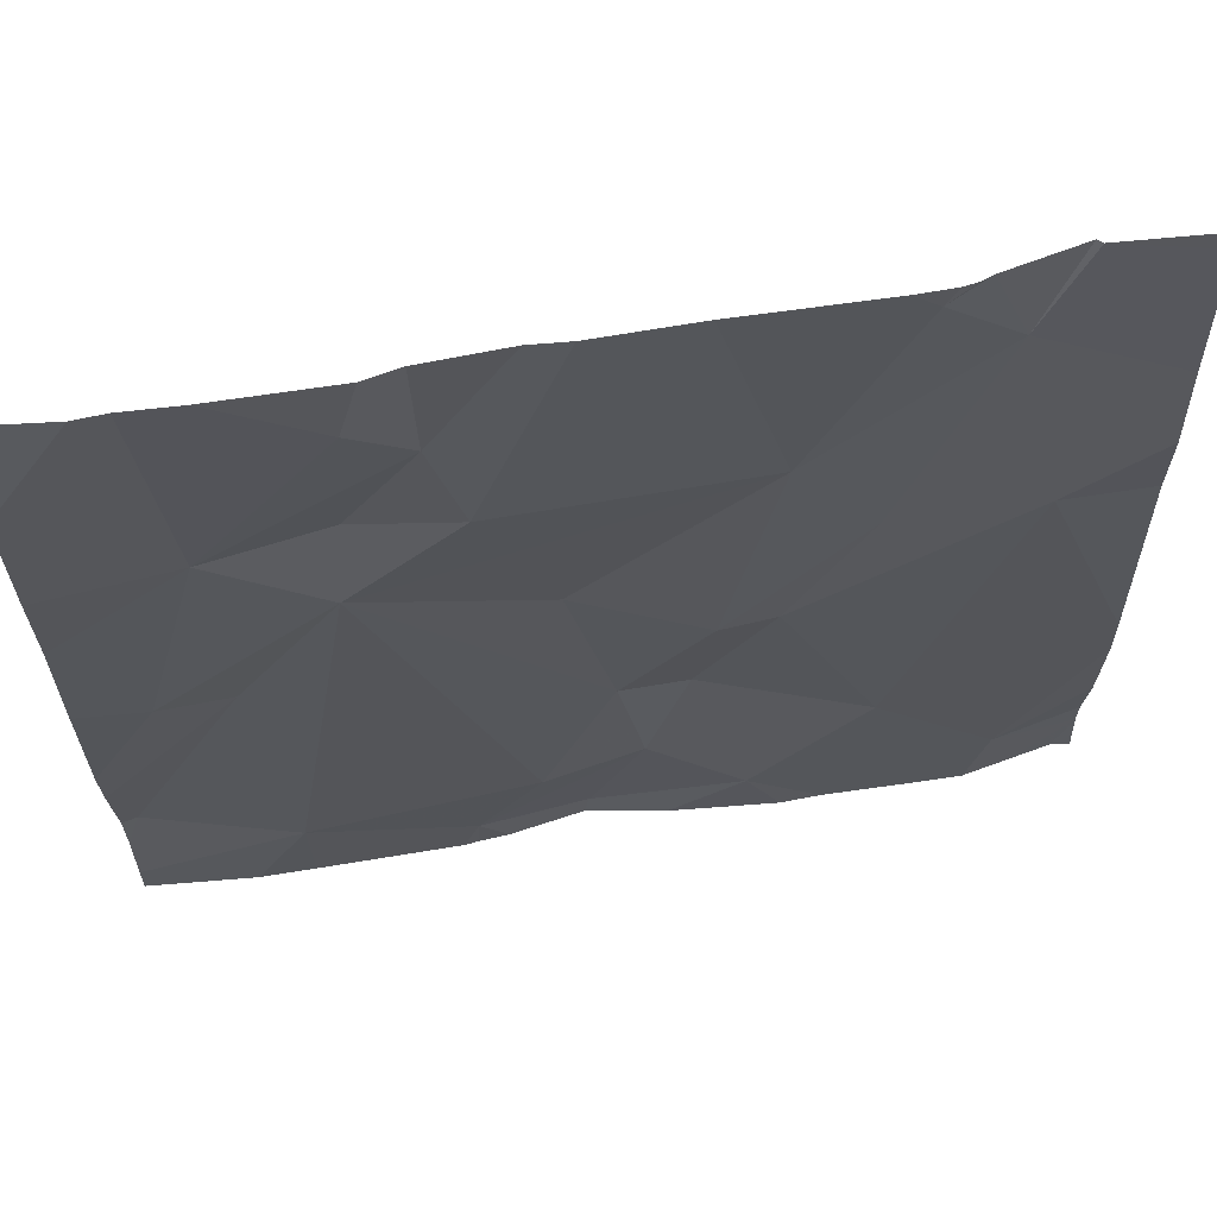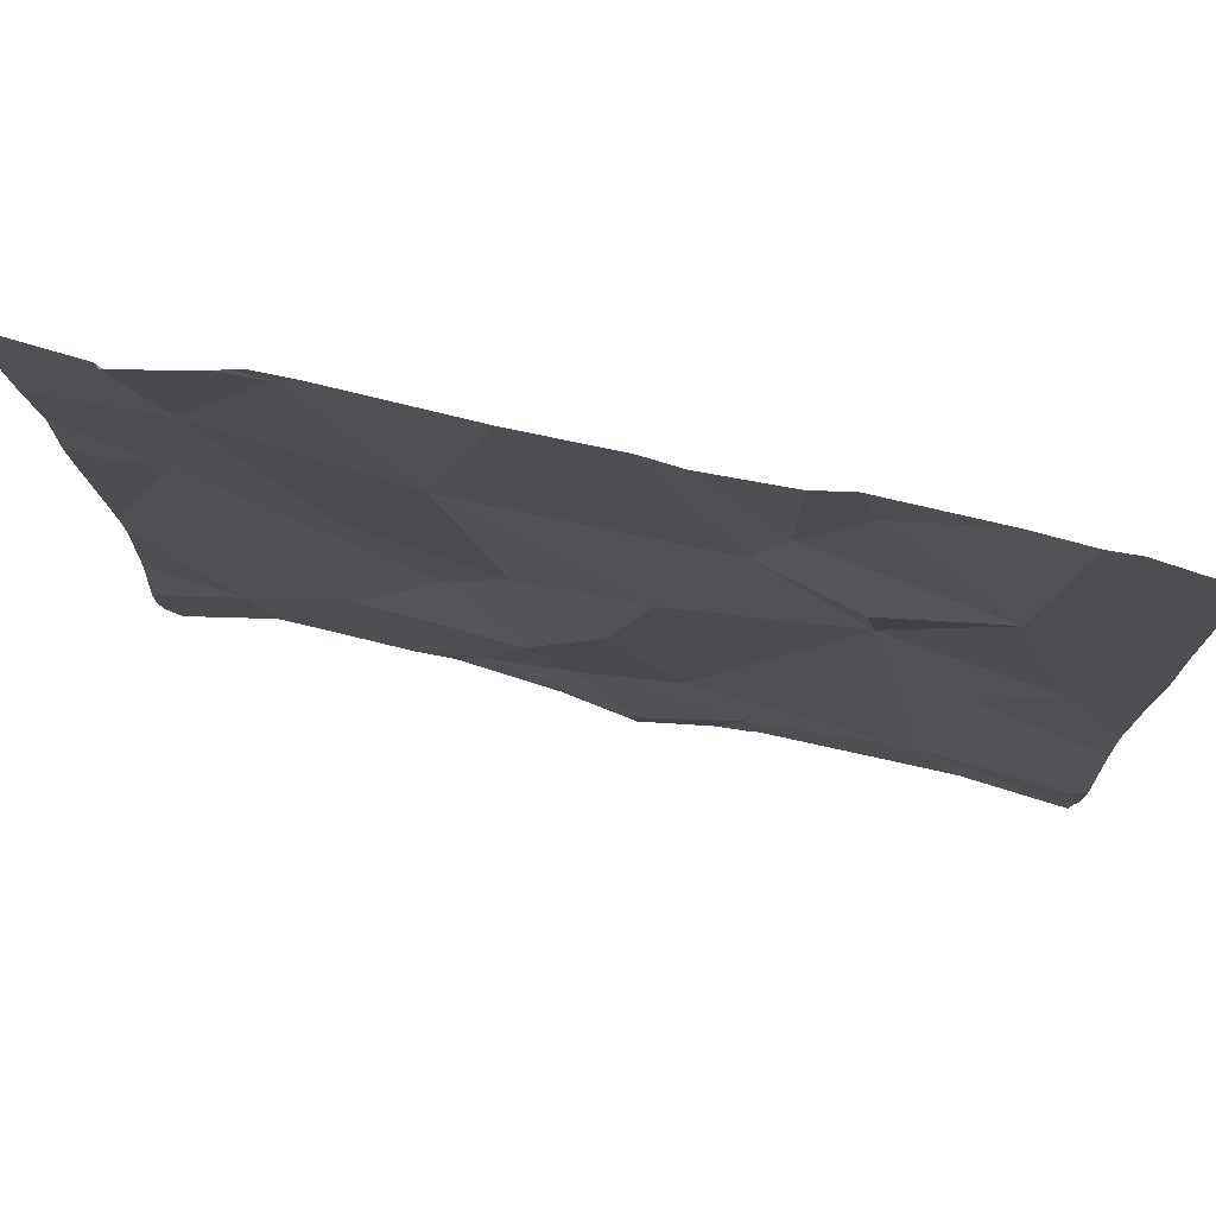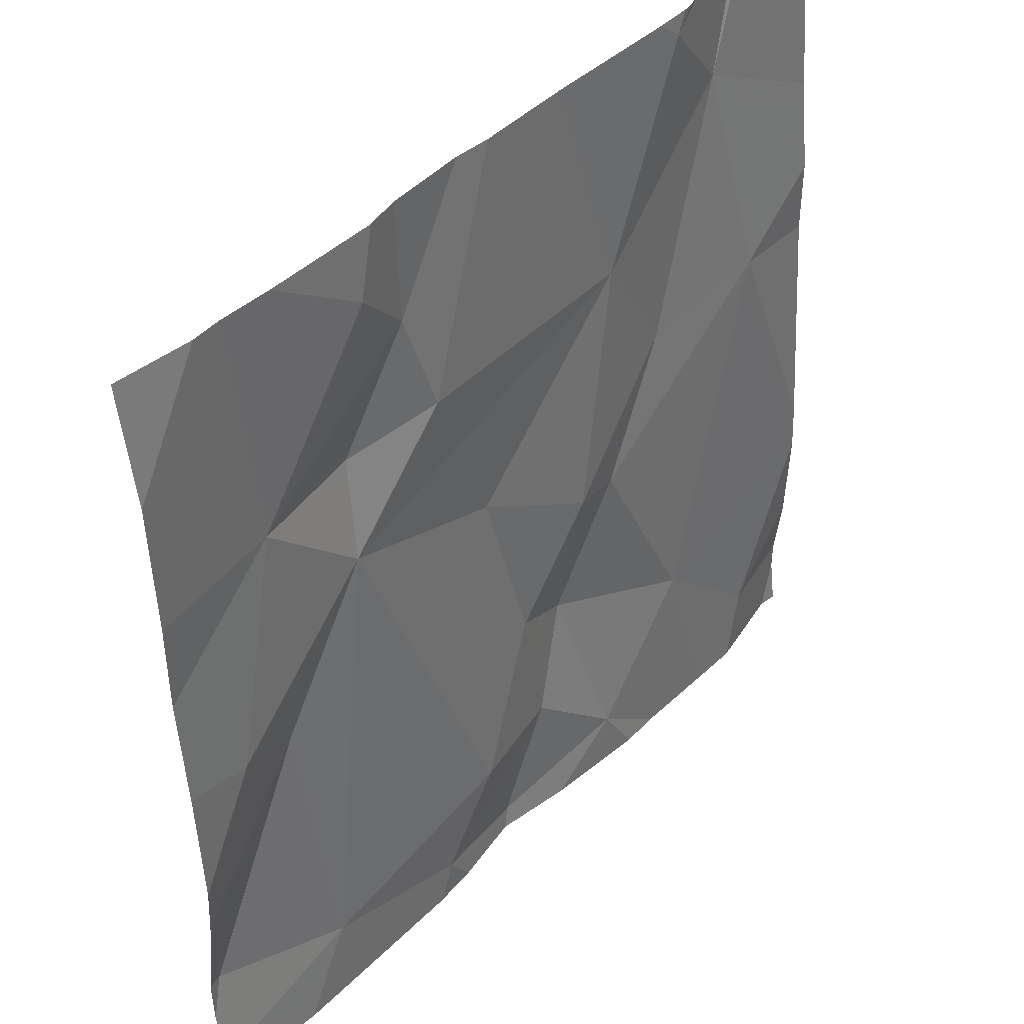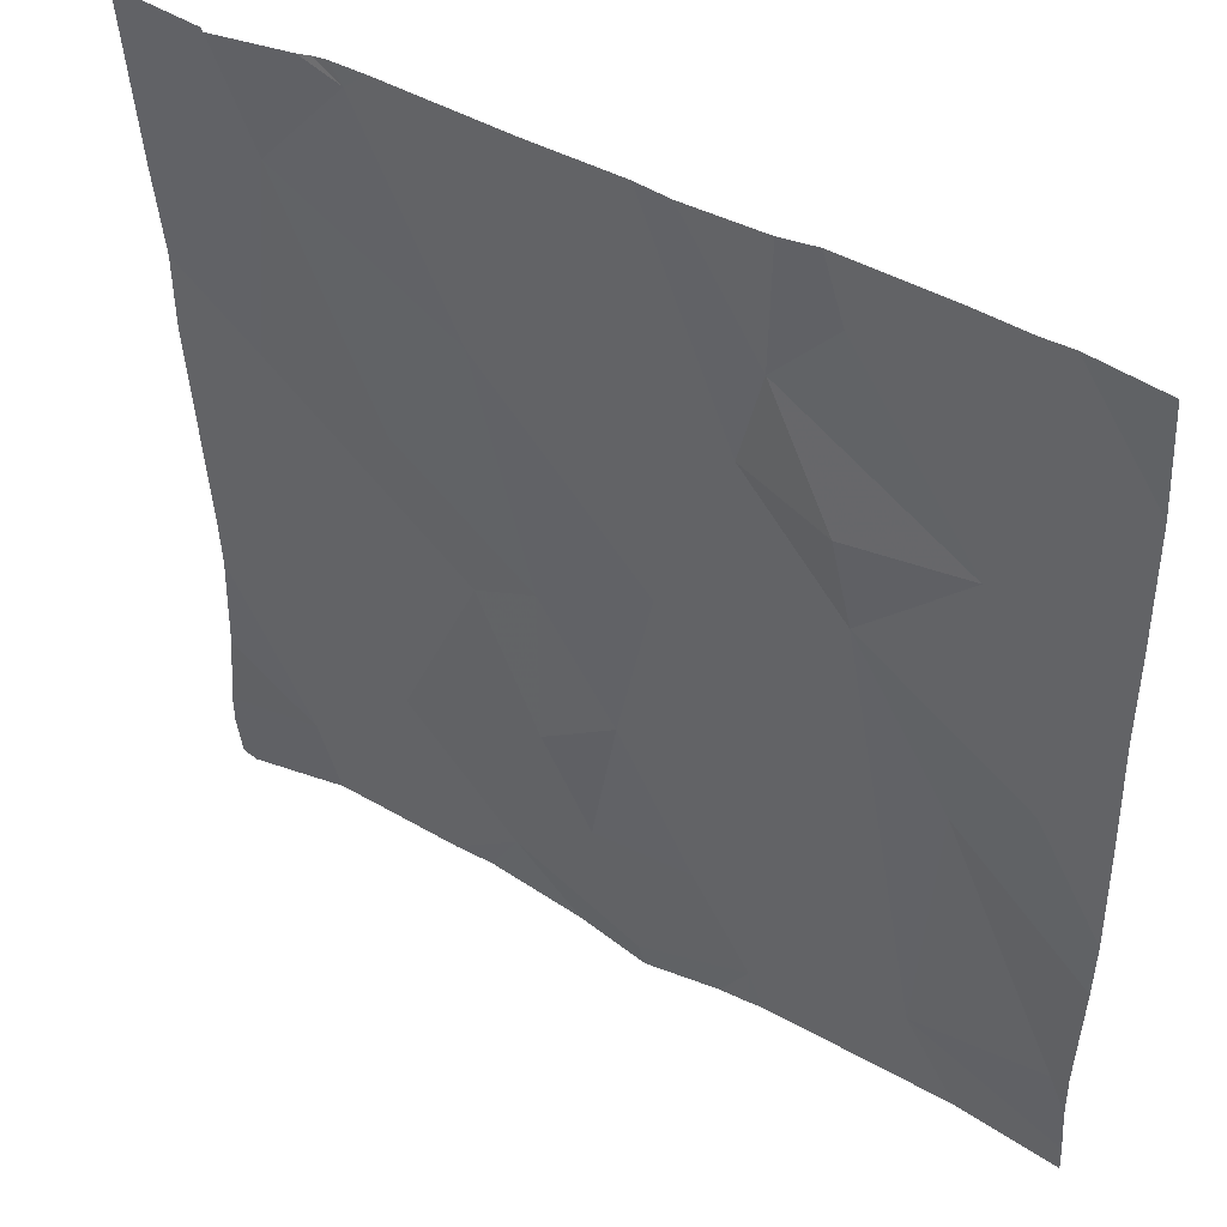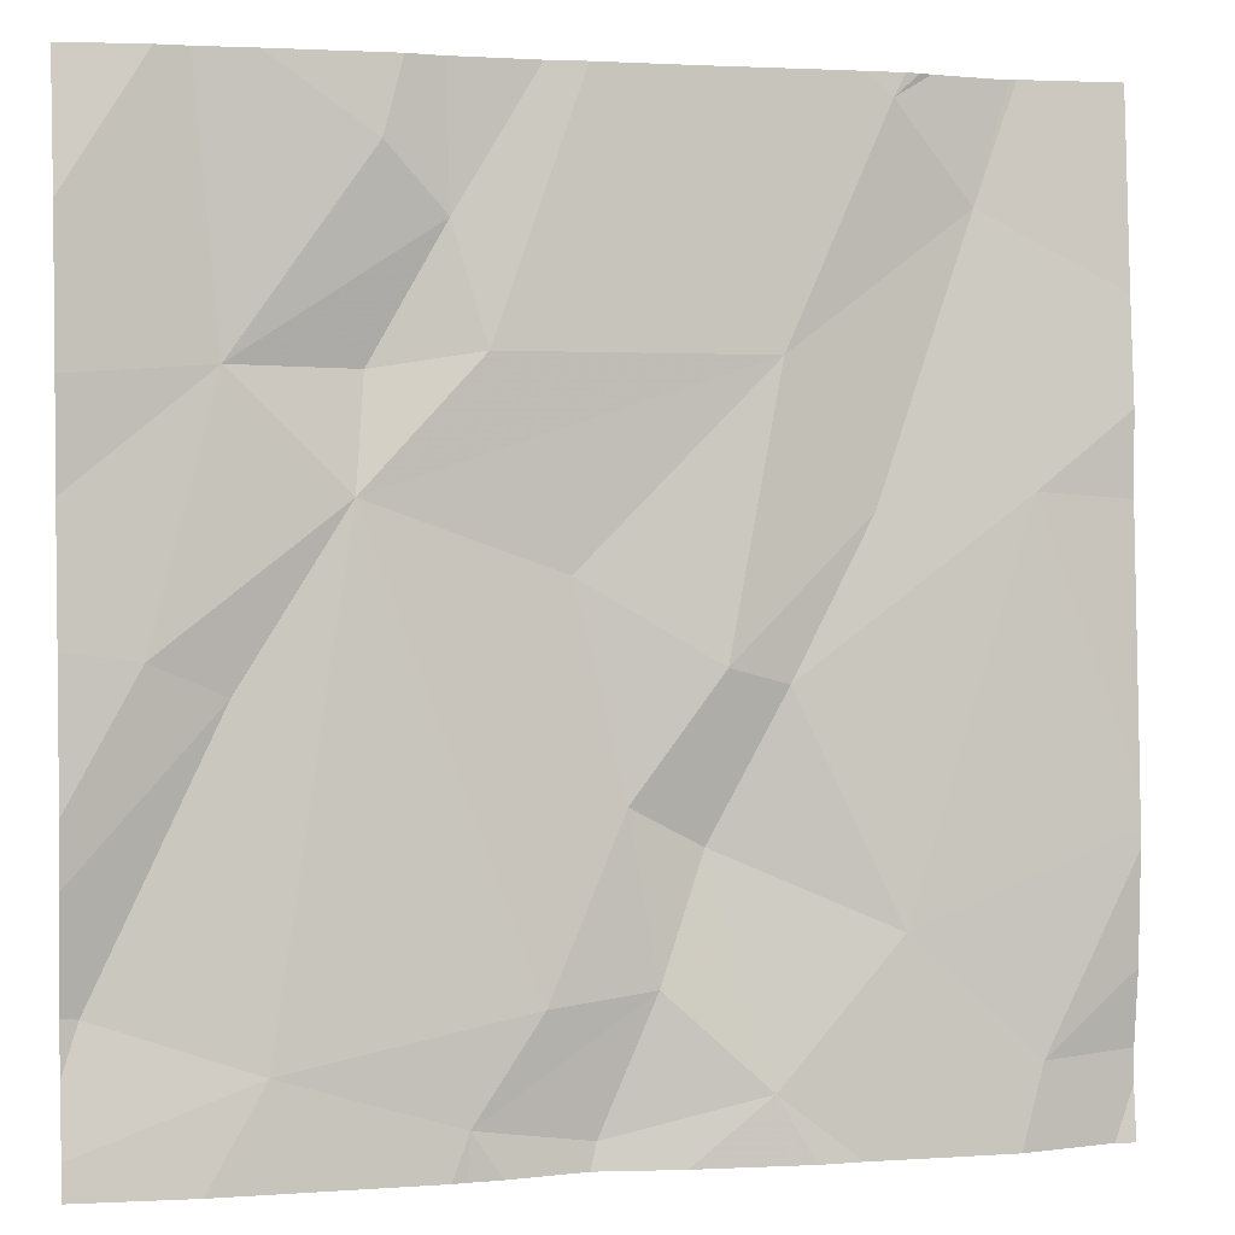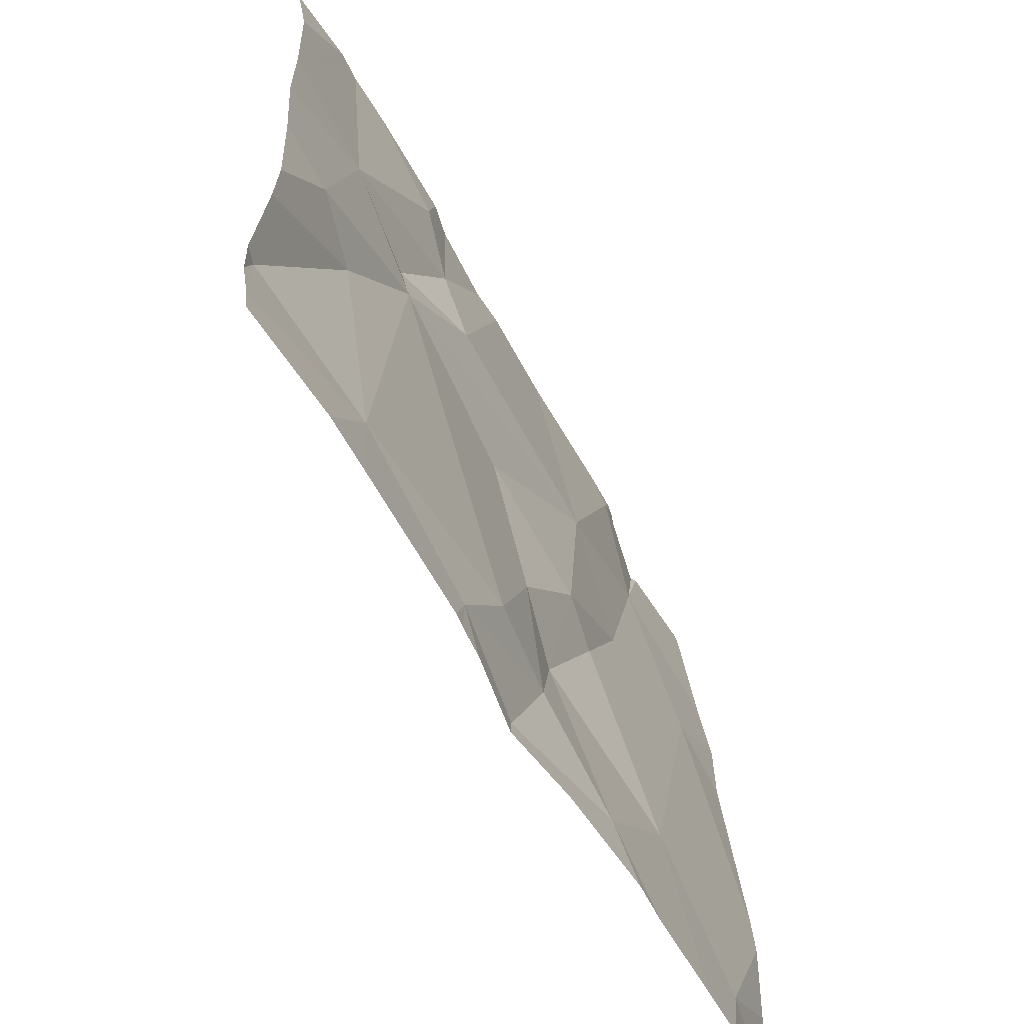
<metadata>
{"format":"obj","ext":"obj","renderer":"f3d","projection":"perspective","resolution":1024,"background":"white","views":[{"elev":66.6,"azim":171.3,"up":"+Y"},{"elev":74.9,"azim":13.3,"up":"+Y"},{"elev":43.7,"azim":131.8,"up":"+Y"},{"elev":44.6,"azim":33.9,"up":"+Y"},{"elev":2.3,"azim":166.1,"up":"+Y"},{"elev":-62.8,"azim":119.4,"up":"+Y"}]}
</metadata>
<code>
v -119.7 271.6 500.9
v -119.3 271.5 500.9
v -119.2 271.6 500.9
v -119.8 270.9 500.9
v -119.4 270.9 500.9
v -119.6 271.1 500.9
v -119.5 270.9 500.9
v -119.6 270.9 500.9
v -119.3 270.9 500.9
v -119.8 271.9 500.9
v -119.5 271.9 500.9
v -119.7 271 500.9
v -119.4 271.6 500.9
v -119.4 271.7 500.9
v -119.8 271.8 500.9
v -119.7 270.9 500.9
v -119.4 271.8 500.9
v -119.5 271 500.9
v -119.3 271 500.9
v -119.1 271.1 500.9
v -119.4 270.9 500.9
v -119.9 270.9 500.9
v -119.8 271.1 500.9
v -119.5 271.9 500.9
v -119.6 271.2 500.9
v -119.2 271.3 500.9
v -119.5 271.4 500.9
v -119.7 271.3 500.9
v -119.6 271.2 500.9
v -119.8 271.5 500.9
v -119.9 271.7 501
v -119.7 271.3 500.9
v -119.9 271.5 500.9
v -119.3 271.6 500.9
v -119.2 271.3 500.9
v -119.6 271.9 500.9
v -119.4 271.9 500.9
v -119.1 271.1 500.9
v -119.2 271.9 500.9
v -119.1 270.9 500.9
v -119.4 271.9 500.9
v -119.9 271 500.9
v -119.1 271.5 500.9
v -119.1 271.7 500.9
v -119.1 271.6 500.9
v -119.2 271.9 500.9
v -120 271 500.9
v -120 271.5 500.9
v -120 271.6 500.9
v -120 271.1 500.9
v -120 271 500.9
v -120 271.2 500.9
v -120 271.2 500.9
v -120 271.8 501
v -120 271.7 500.9
v -120 271.2 500.9
v -119.1 271.2 500.9
v -119.1 271 500.9
v -119.1 271.4 500.9
v -119.1 271.2 500.9
v -119.8 271.9 500.9
v -119.5 270.9 500.9
v -119.4 270.9 500.9
v -119.9 270.9 500.9
v -119.5 270.9 500.9
v -119.1 270.9 500.9
v -119.2 270.9 500.9
v -120 270.9 500.9
v -120 270.9 500.9
v -120 270.9 500.9
v -119.3 271.9 500.9
v -119.8 271.9 500.9
v -119.8 271.9 500.9
v -119.9 271.9 501
v -119.9 271.9 501
v -119.1 271.9 500.9
v -119.2 271.9 500.9
v -120 271.9 501
v -120 271.9 501
f 39 45 77
f 15 31 1
f 14 17 41
f 13 1 2
f 27 2 1
f 2 35 26
f 63 5 65
f 19 2 18
f 9 5 21
f 7 5 6
f 18 6 5
f 30 31 33
f 7 6 12
f 23 32 33
f 12 23 22
f 72 15 73
f 13 14 11
f 34 14 13
f 10 1 36
f 1 13 24
f 71 17 39
f 35 20 38
f 5 19 18
f 25 18 2
f 17 3 39
f 3 34 2
f 25 27 28
f 62 7 8
f 28 32 29
f 8 12 16
f 23 12 29
f 7 12 8
f 22 42 64
f 6 18 25
f 2 26 3
f 1 28 27
f 29 25 28
f 1 31 30
f 12 6 29
f 30 33 32
f 43 26 59
f 30 32 28
f 1 30 28
f 2 34 13
f 26 35 57
f 23 29 32
f 2 27 25
f 36 1 24
f 20 19 40
f 29 6 25
f 19 20 35
f 14 34 3
f 5 7 62
f 17 14 3
f 35 2 19
f 58 20 40
f 31 15 72
f 61 15 10
f 10 15 1
f 42 23 52
f 47 42 51
f 54 31 75
f 52 33 56
f 57 35 38
f 38 20 58
f 16 12 4
f 49 31 55
f 68 47 69
f 48 33 49
f 24 13 11
f 11 14 37
f 49 33 31
f 4 12 22
f 50 42 53
f 51 42 50
f 66 19 67
f 43 3 26
f 52 23 33
f 53 42 52
f 22 23 42
f 55 31 54
f 45 44 46
f 45 3 43
f 56 33 48
f 21 5 63
f 59 26 60
f 37 14 41
f 60 26 57
f 9 19 5
f 41 17 71
f 64 42 68
f 65 5 62
f 66 40 19
f 67 19 9
f 39 3 45
f 68 42 47
f 46 44 76
f 69 47 70
f 73 15 61
f 74 31 72
f 75 31 74
f 77 45 46
f 78 54 75
f 79 54 78

</code>
